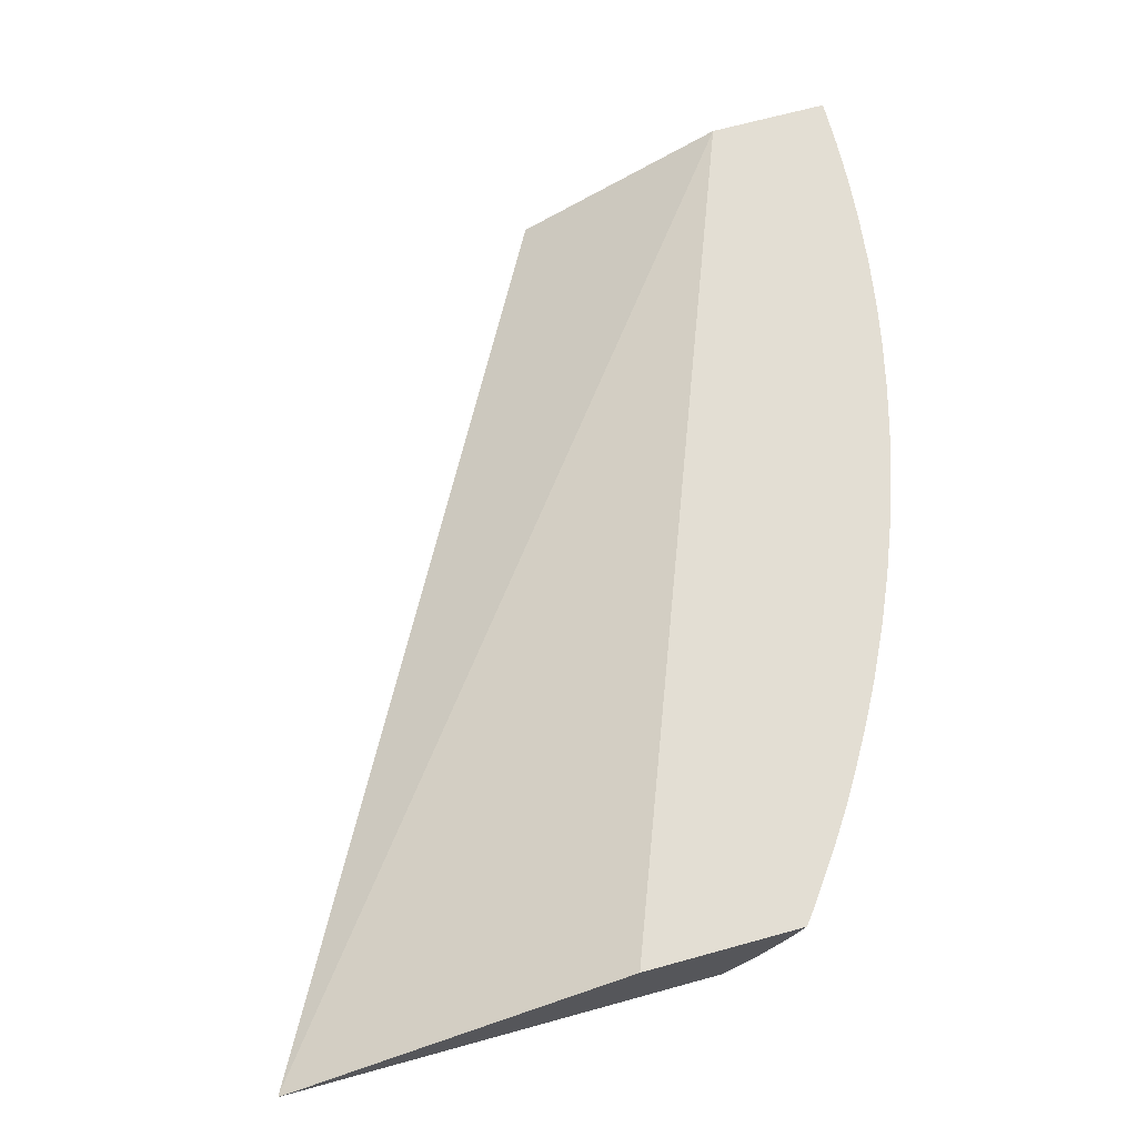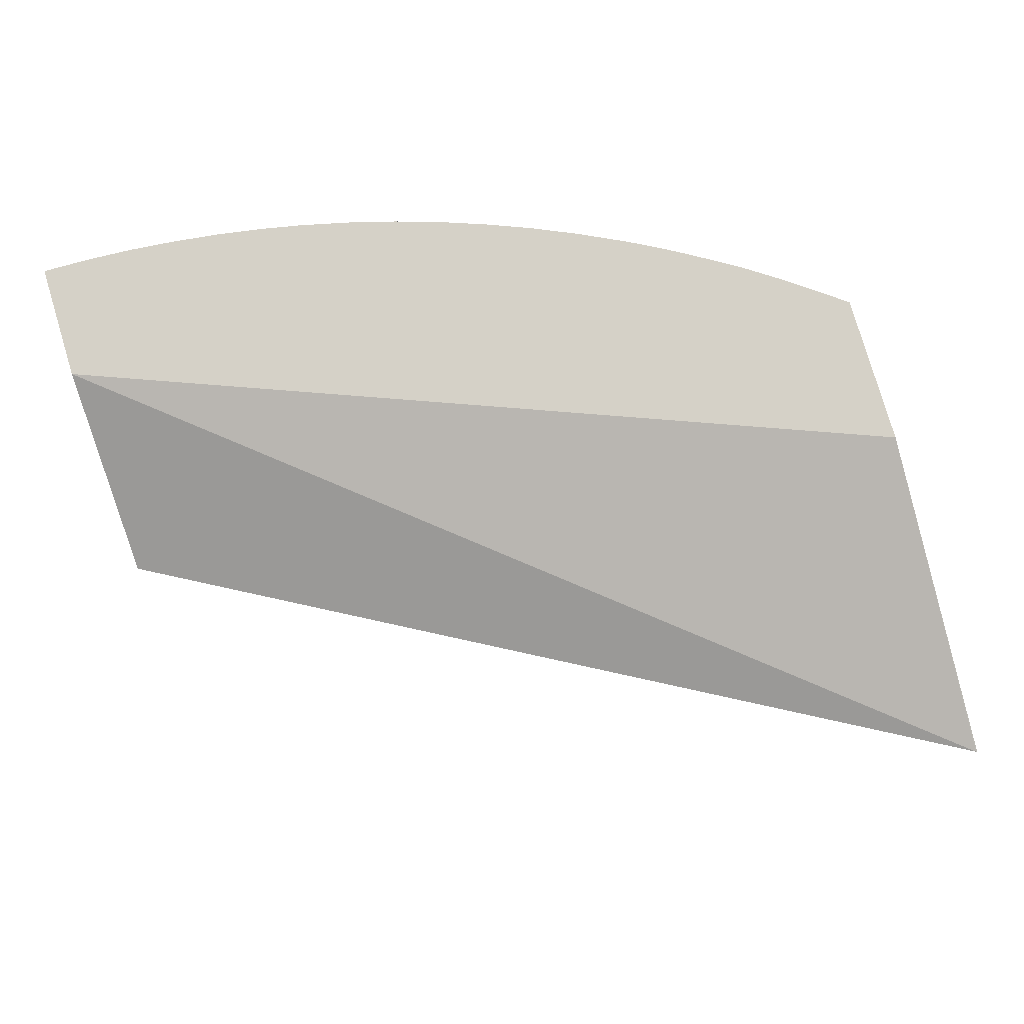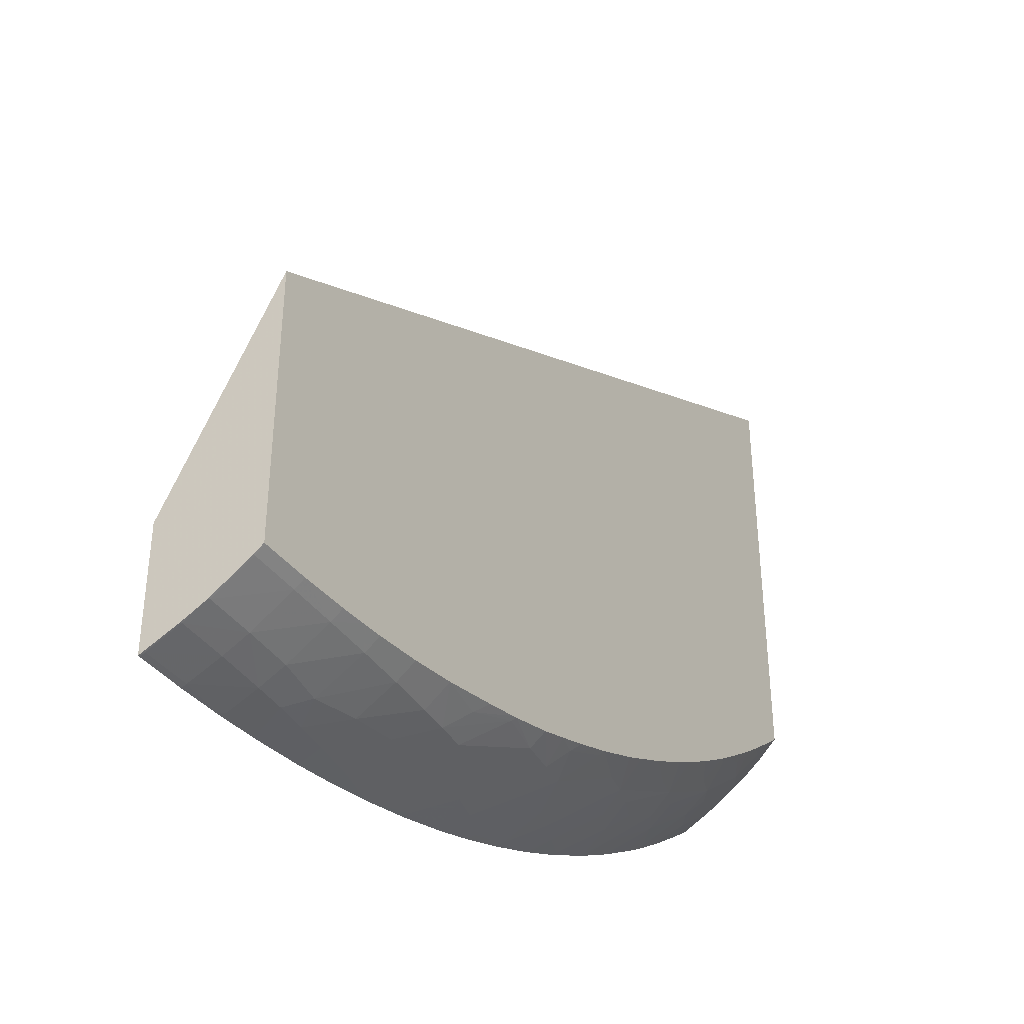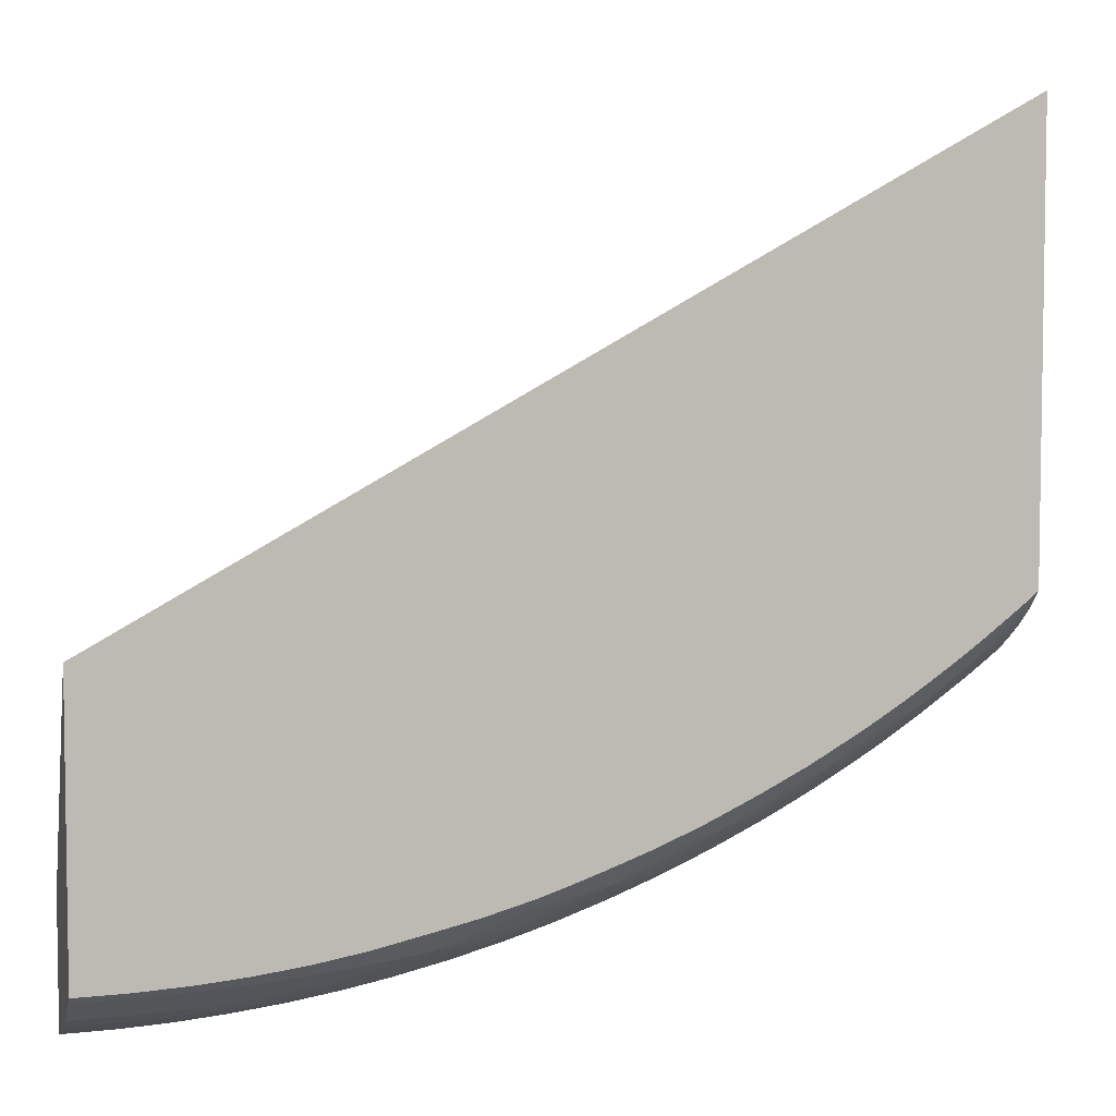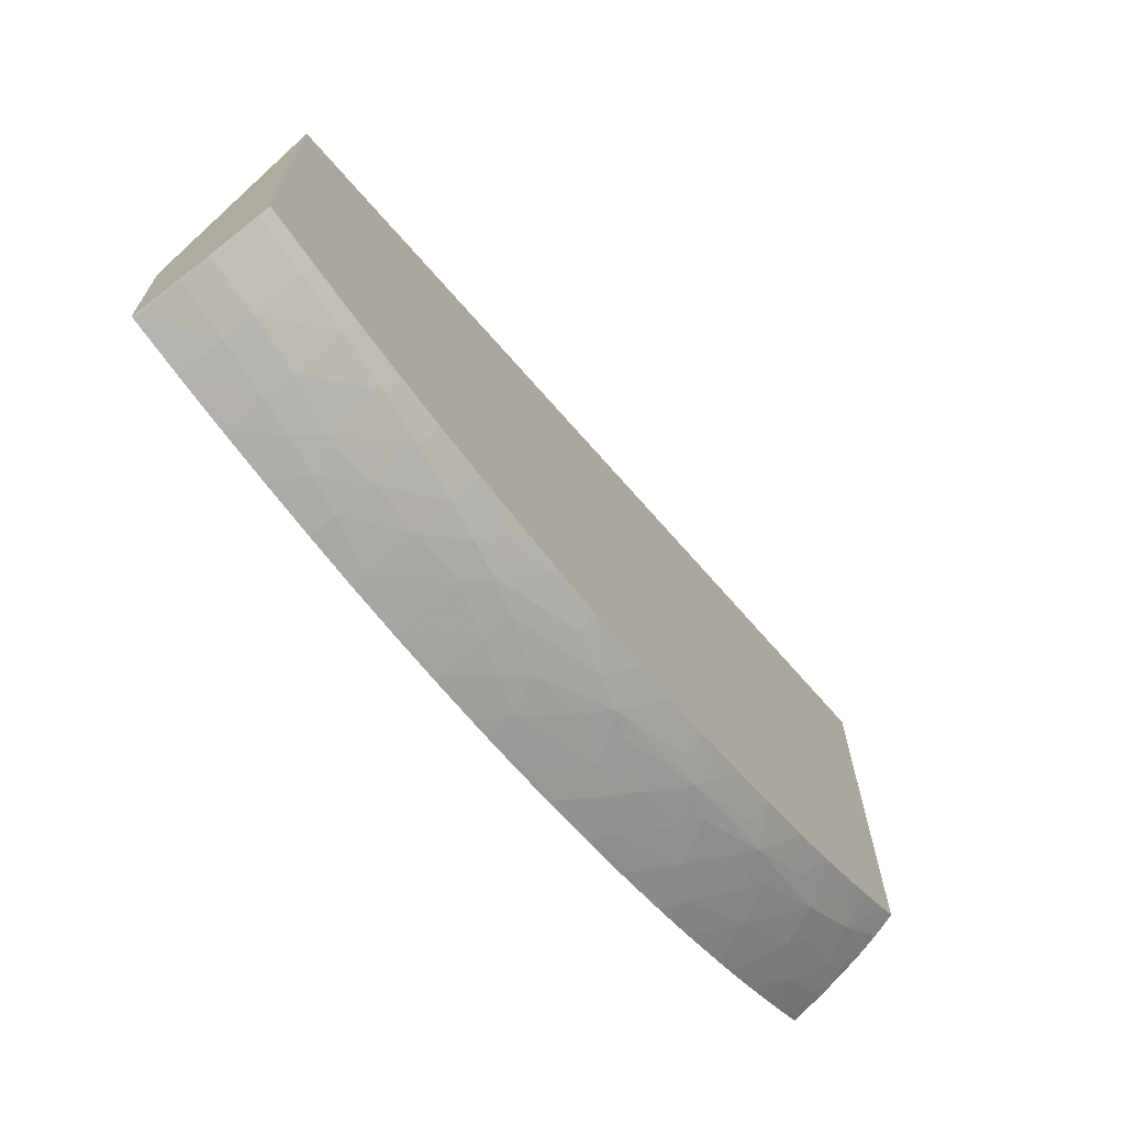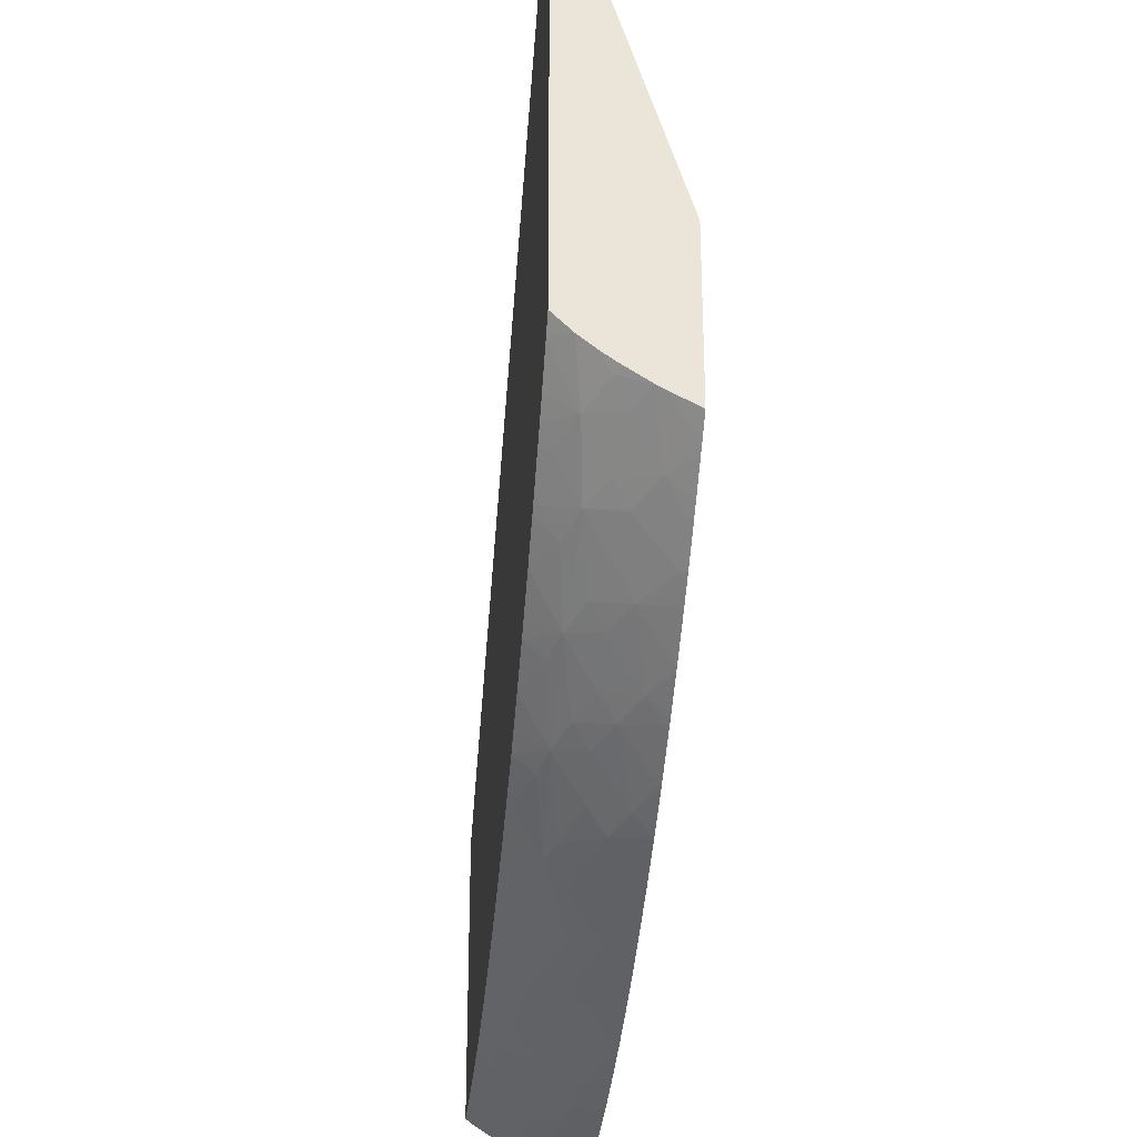
<metadata>
{"format":"obj","ext":"obj","renderer":"f3d","projection":"perspective","resolution":1024,"background":"white","views":[{"elev":67.3,"azim":74.5,"up":"+Y"},{"elev":79.6,"azim":-16.6,"up":"+Y"},{"elev":-38.9,"azim":-58.0,"up":"+Z"},{"elev":5.3,"azim":-15.3,"up":"+Z"},{"elev":-70.6,"azim":-54.9,"up":"+Z"},{"elev":-29.5,"azim":84.6,"up":"+Z"}]}
</metadata>
<code>
v 2.639e-05 0.01303 -0.09173
v 2.639e-05 0.01269 -0.0916
v -8.957e-05 0.01281 -0.09164
v -7.853e-05 0.01303 -0.09173
v 0.003256 0.01303 -0.09167
v 2.639e-05 0.01054 -0.09069
v -8.957e-05 0.01062 -0.09072
v -8.957e-05 0.01269 -0.09159
v 0.003256 0.01269 -0.09153
v 0.003256 0.0106 -0.09066
v -8.957e-05 0.01303 -0.09116
v 0.006155 0.01303 -0.09152
v 2.639e-05 0.008927 -0.08989
v -8.957e-05 0.008987 -0.08992
v -8.957e-05 0.01054 -0.09069
v 0.003256 0.00899 -0.08986
v 0.006486 0.01079 -0.09057
v -8.957e-05 0.01303 -0.08355
v 0.006486 0.01303 -0.0915
v 0.006486 0.01269 -0.09136
v 2.639e-05 0.006392 -0.08828
v -8.957e-05 0.006393 -0.08828
v -8.957e-05 0.00893 -0.08989
v 0.003256 0.006427 -0.08825
v 0.006486 0.009174 -0.08978
v 0.006486 0.006536 -0.08816
v 0.008574 0.01097 -0.09049
v -8.957e-05 0.005789 -0.06965
v 0.05624 0.005789 -0.03846
v 0.05632 0.01303 -0.06176
v 0.009164 0.01303 -0.09126
v 0.001258 0.005789 -0.0878
v 2.639e-05 0.005789 -0.08783
v -8.957e-05 0.005789 -0.08783
v 0.003256 0.005789 -0.08777
v 0.009678 0.00972 -0.08975
v 0.009717 0.006721 -0.08801
v 0.006486 0.005789 -0.0876
v 0.008176 0.005789 -0.08745
v 0.009683 0.01303 -0.0912
v 0.009678 0.01247 -0.09098
v 0.01073 0.01124 -0.09037
v 0.05632 0.005789 -0.03845
v 0.05632 0.01303 -0.0724
v 0.01295 0.009465 -0.08921
v 0.01295 0.006997 -0.0878
v 0.009717 0.005789 -0.08731
v 0.01213 0.01303 -0.09091
v 0.01295 0.01303 -0.09081
v 0.01295 0.0116 -0.09022
v 0.05632 0.005789 -0.06738
v 0.05505 0.01303 -0.07337
v 0.05632 0.01127 -0.07151
v 0.01618 0.009465 -0.08868
v 0.01618 0.007372 -0.08754
v 0.01295 0.005789 -0.08689
v 0.01618 0.01303 -0.09029
v 0.01618 0.01223 -0.08996
v 0.05632 0.007034 -0.0686
v 0.05527 0.005789 -0.06825
v 0.05489 0.01262 -0.07328
v 0.05303 0.01149 -0.07408
v 0.05445 0.01303 -0.07381
v 0.05632 0.01076 -0.07123
v 0.01942 0.009272 -0.08793
v 0.01835 0.007672 -0.08733
v 0.01618 0.005789 -0.08633
v 0.01899 0.01303 -0.08974
v 0.01916 0.01298 -0.08968
v 0.05632 0.008206 -0.06954
v 0.05472 0.006391 -0.06927
v 0.05361 0.007588 -0.07128
v 0.05316 0.005789 -0.0699
v 0.05478 0.009724 -0.07175
v 0.05185 0.009224 -0.07359
v 0.05087 0.01014 -0.07483
v 0.05185 0.01262 -0.07546
v 0.05185 0.01303 -0.07566
v 0.05262 0.01303 -0.07513
v 0.05632 0.009057 -0.07013
v 0.05576 0.00882 -0.07043
v 0.02264 0.0102 -0.08764
v 0.0205 0.008067 -0.08709
v 0.02261 0.006016 -0.08503
v 0.01942 0.006452 -0.08614
v 0.02012 0.005789 -0.08545
v 0.01919 0.01303 -0.0897
v 0.02264 0.01269 -0.08875
v 0.05193 0.005789 -0.07082
v 0.05138 0.006401 -0.07178
v 0.04996 0.007986 -0.0742
v 0.04852 0.009404 -0.07593
v 0.04709 0.01082 -0.07766
v 0.04944 0.01269 -0.07712
v 0.04958 0.01303 -0.0772
v 0.05143 0.01303 -0.07595
v 0.02264 0.008588 -0.08682
v 0.02477 0.01077 -0.08736
v 0.02587 0.00681 -0.08475
v 0.02245 0.005789 -0.08489
v 0.02281 0.005789 -0.08481
v 0.02223 0.01303 -0.08899
v 0.02266 0.01303 -0.08888
v 0.02586 0.01303 -0.08801
v 0.02586 0.0126 -0.08783
v 0.05093 0.005789 -0.07153
v 0.04902 0.005789 -0.07286
v 0.04871 0.006125 -0.07338
v 0.0478 0.007128 -0.07488
v 0.04392 0.007627 -0.07769
v 0.04607 0.008668 -0.07704
v 0.04509 0.009633 -0.07816
v 0.04303 0.01176 -0.08044
v 0.04512 0.01278 -0.07974
v 0.04522 0.01303 -0.0798
v 0.04783 0.01269 -0.07811
v 0.04935 0.01303 -0.07734
v 0.02586 0.009602 -0.08643
v 0.02851 0.007367 -0.08433
v 0.02692 0.01147 -0.08704
v 0.02587 0.005789 -0.08395
v 0.02689 0.01303 -0.08769
v 0.04801 0.005789 -0.07355
v 0.04556 0.005789 -0.07509
v 0.0451 0.006301 -0.07581
v 0.04335 0.005789 -0.07637
v 0.04201 0.005789 -0.07713
v 0.04201 0.007014 -0.07819
v 0.03754 0.007606 -0.08093
v 0.03969 0.008464 -0.0804
v 0.04197 0.00951 -0.0798
v 0.04241 0.01303 -0.08133
v 0.04486 0.01303 -0.08001
v 0.04512 0.01303 -0.07986
v 0.04087 0.01062 -0.08099
v 0.04197 0.01278 -0.08145
v 0.0476 0.01303 -0.0784
v 0.0479 0.01303 -0.07822
v 0.02938 0.00916 -0.08506
v 0.03066 0.00788 -0.08396
v 0.02782 0.005789 -0.08329
v 0.02938 0.006268 -0.08314
v 0.02889 0.01303 -0.08706
v 0.02928 0.0126 -0.08674
v 0.03232 0.01009 -0.08449
v 0.03917 0.005789 -0.0786
v 0.0388 0.006206 -0.07914
v 0.03704 0.005789 -0.07962
v 0.03555 0.005789 -0.08032
v 0.03555 0.007053 -0.08136
v 0.03232 0.008478 -0.08363
v 0.03542 0.009626 -0.08298
v 0.03868 0.00951 -0.08145
v 0.04197 0.01303 -0.08156
v 0.04172 0.01303 -0.08169
v 0.03641 0.01181 -0.08365
v 0.03867 0.01281 -0.08308
v 0.03231 0.006067 -0.08189
v 0.02986 0.005789 -0.08257
v 0.03213 0.005789 -0.08173
v 0.02928 0.01303 -0.08692
v 0.02956 0.01303 -0.08683
v 0.03232 0.01269 -0.0857
v 0.03426 0.01081 -0.08411
v 0.03256 0.005789 -0.08157
v 0.03867 0.01303 -0.08318
v 0.03541 0.01303 -0.08462
v 0.03582 0.01303 -0.08444
v 0.03844 0.01303 -0.08328
v 0.03198 0.01303 -0.08596
v 0.03232 0.01303 -0.08584
f 1 2 3
f 1 3 4
f 1 4 11
f 1 11 18
f 1 18 30
f 1 30 44
f 1 44 52
f 1 52 63
f 1 63 79
f 1 79 78
f 1 78 96
f 1 96 95
f 1 95 117
f 1 117 138
f 1 138 137
f 1 137 115
f 1 115 134
f 1 134 133
f 1 133 132
f 1 132 154
f 1 154 155
f 1 155 166
f 1 166 169
f 1 169 168
f 1 168 167
f 1 167 171
f 1 171 170
f 1 170 162
f 1 162 161
f 1 161 143
f 1 143 122
f 1 122 104
f 1 104 103
f 1 103 102
f 1 102 87
f 1 87 68
f 1 68 57
f 1 57 49
f 1 49 48
f 1 48 40
f 1 40 31
f 1 31 19
f 1 19 12
f 1 12 5
f 1 5 9
f 1 9 2
f 2 6 7
f 2 7 8
f 2 8 3
f 2 9 10
f 2 10 6
f 3 8 7
f 3 7 15
f 3 15 14
f 3 14 23
f 3 23 22
f 3 22 34
f 3 34 28
f 3 28 18
f 3 18 11
f 3 11 4
f 5 12 9
f 6 13 14
f 6 14 15
f 6 15 7
f 6 10 16
f 6 16 13
f 9 12 17
f 9 17 10
f 10 17 16
f 12 19 20
f 12 20 17
f 13 21 22
f 13 22 23
f 13 23 14
f 13 16 24
f 13 24 21
f 16 17 25
f 16 25 26
f 16 26 24
f 17 20 27
f 17 27 25
f 18 28 29
f 18 29 30
f 19 31 27
f 19 27 20
f 21 24 32
f 21 32 33
f 21 33 34
f 21 34 22
f 24 26 35
f 24 35 32
f 25 27 36
f 25 36 37
f 25 37 26
f 26 38 35
f 26 37 39
f 26 39 38
f 27 31 40
f 27 40 41
f 27 41 42
f 27 42 36
f 28 34 33
f 28 33 32
f 28 32 35
f 28 35 38
f 28 38 39
f 28 39 47
f 28 47 56
f 28 56 67
f 28 67 86
f 28 86 100
f 28 100 101
f 28 101 121
f 28 121 141
f 28 141 159
f 28 159 160
f 28 160 165
f 28 165 149
f 28 149 148
f 28 148 146
f 28 146 127
f 28 127 126
f 28 126 124
f 28 124 123
f 28 123 107
f 28 107 106
f 28 106 89
f 28 89 73
f 28 73 60
f 28 60 51
f 28 51 43
f 28 43 29
f 29 43 30
f 30 43 51
f 30 51 59
f 30 59 70
f 30 70 80
f 30 80 64
f 30 64 53
f 30 53 44
f 36 42 45
f 36 45 46
f 36 46 37
f 37 46 47
f 37 47 39
f 40 48 42
f 40 42 41
f 42 48 49
f 42 49 50
f 42 50 45
f 44 53 52
f 45 50 54
f 45 54 55
f 45 55 46
f 46 55 56
f 46 56 47
f 49 57 50
f 50 57 58
f 50 58 54
f 51 60 59
f 52 53 61
f 52 61 62
f 52 62 63
f 53 64 62
f 53 62 61
f 54 58 65
f 54 65 66
f 54 66 55
f 55 66 67
f 55 67 56
f 57 68 58
f 58 68 69
f 58 69 65
f 59 60 71
f 59 71 72
f 59 72 70
f 60 73 71
f 62 74 75
f 62 75 76
f 62 76 77
f 62 77 78
f 62 78 79
f 62 79 63
f 62 64 74
f 64 80 81
f 64 81 74
f 65 69 82
f 65 82 83
f 65 83 66
f 66 83 84
f 66 84 85
f 66 85 67
f 67 85 86
f 68 87 69
f 69 87 88
f 69 88 82
f 70 72 81
f 70 81 80
f 71 73 72
f 72 73 89
f 72 89 90
f 72 90 91
f 72 91 75
f 72 75 74
f 72 74 81
f 75 91 76
f 76 91 92
f 76 92 93
f 76 93 94
f 76 94 77
f 77 94 95
f 77 95 96
f 77 96 78
f 82 97 83
f 82 88 98
f 82 98 97
f 83 97 99
f 83 99 84
f 84 100 85
f 84 99 101
f 84 101 100
f 85 100 86
f 87 102 88
f 88 102 103
f 88 103 104
f 88 104 105
f 88 105 98
f 89 106 90
f 90 106 107
f 90 107 91
f 91 107 108
f 91 108 109
f 91 109 110
f 91 110 111
f 91 111 92
f 92 111 93
f 93 111 112
f 93 112 113
f 93 113 114
f 93 114 115
f 93 115 116
f 93 116 94
f 94 116 117
f 94 117 95
f 97 98 118
f 97 118 119
f 97 119 99
f 98 105 120
f 98 120 118
f 99 119 121
f 99 121 101
f 104 122 120
f 104 120 105
f 107 123 108
f 108 123 109
f 109 123 124
f 109 124 125
f 109 125 110
f 110 112 111
f 110 125 126
f 110 126 127
f 110 127 128
f 110 128 129
f 110 129 130
f 110 130 131
f 110 131 112
f 112 131 113
f 113 132 133
f 113 133 134
f 113 134 114
f 113 131 135
f 113 135 136
f 113 136 132
f 114 134 115
f 115 137 116
f 116 137 138
f 116 138 117
f 118 120 139
f 118 139 140
f 118 140 119
f 119 141 121
f 119 140 142
f 119 142 141
f 120 122 143
f 120 143 144
f 120 144 145
f 120 145 139
f 124 126 125
f 127 146 128
f 128 146 147
f 128 147 129
f 129 148 149
f 129 149 150
f 129 150 140
f 129 140 151
f 129 151 152
f 129 152 153
f 129 153 130
f 129 147 148
f 130 153 135
f 130 135 131
f 132 136 154
f 135 155 136
f 135 153 156
f 135 156 157
f 135 157 155
f 136 155 154
f 139 145 140
f 140 145 151
f 140 150 158
f 140 158 142
f 141 142 159
f 142 158 160
f 142 160 159
f 143 161 144
f 144 161 162
f 144 162 163
f 144 163 145
f 145 163 164
f 145 164 151
f 146 148 147
f 149 165 150
f 150 165 158
f 151 164 152
f 152 164 153
f 153 164 156
f 155 157 166
f 156 164 167
f 156 167 168
f 156 168 169
f 156 169 166
f 156 166 157
f 158 165 160
f 162 170 163
f 163 170 171
f 163 171 167
f 163 167 164

</code>
